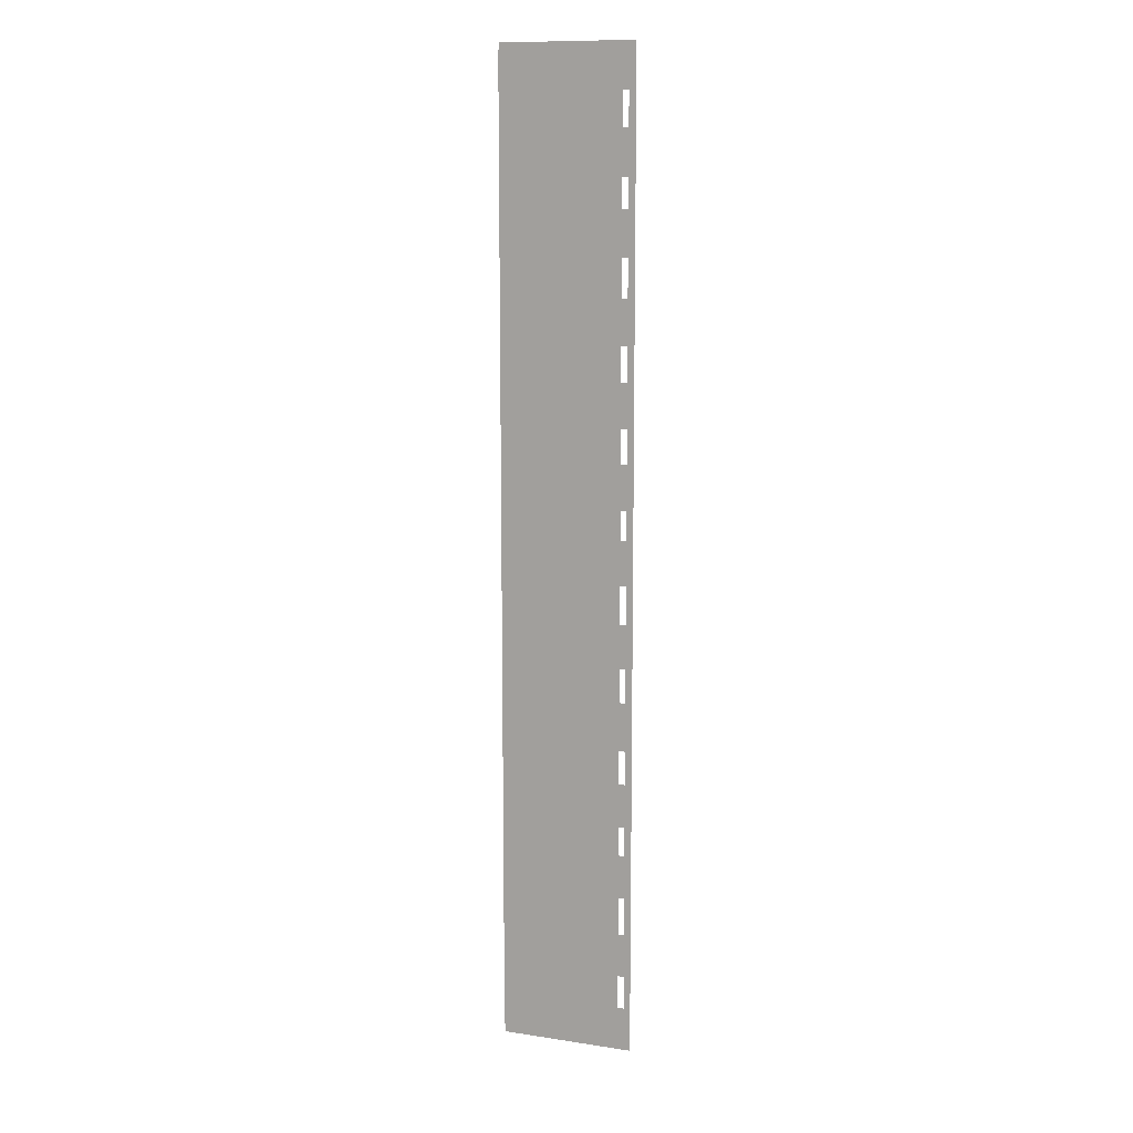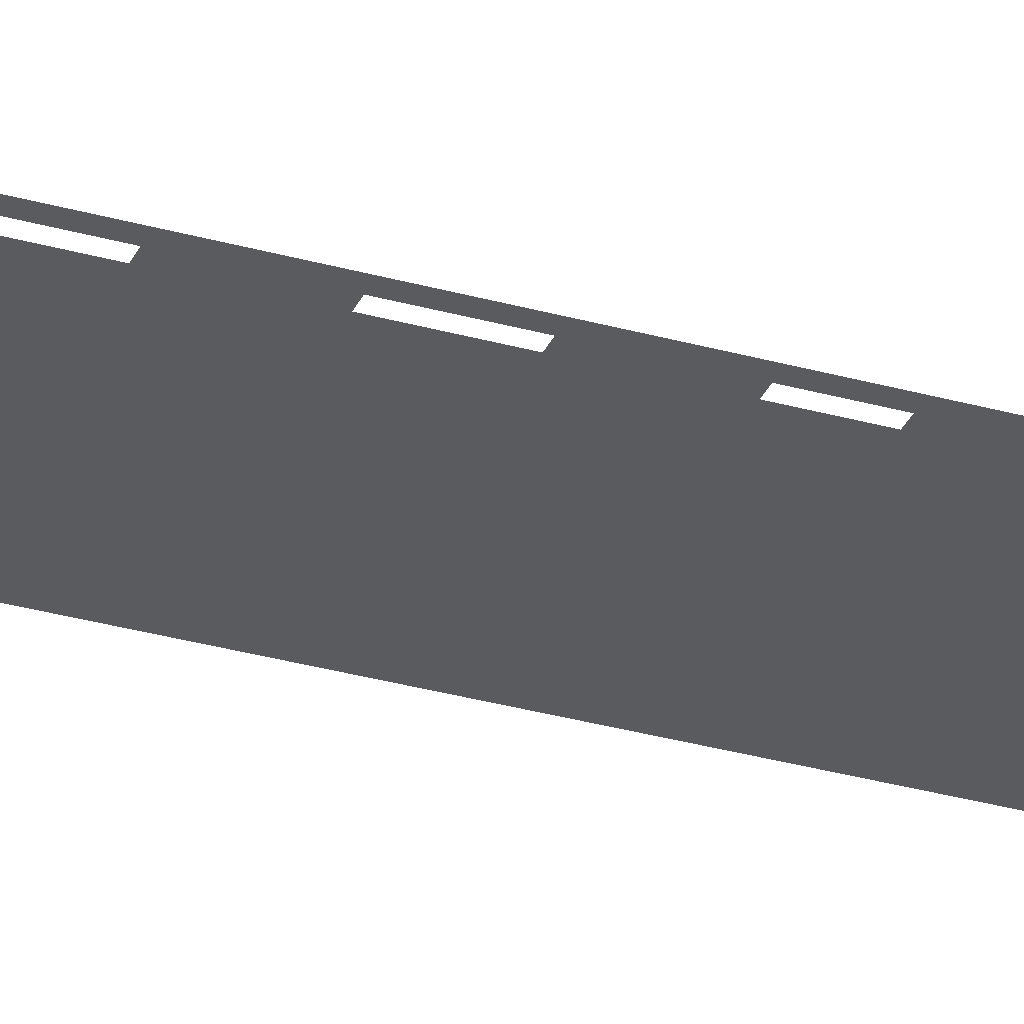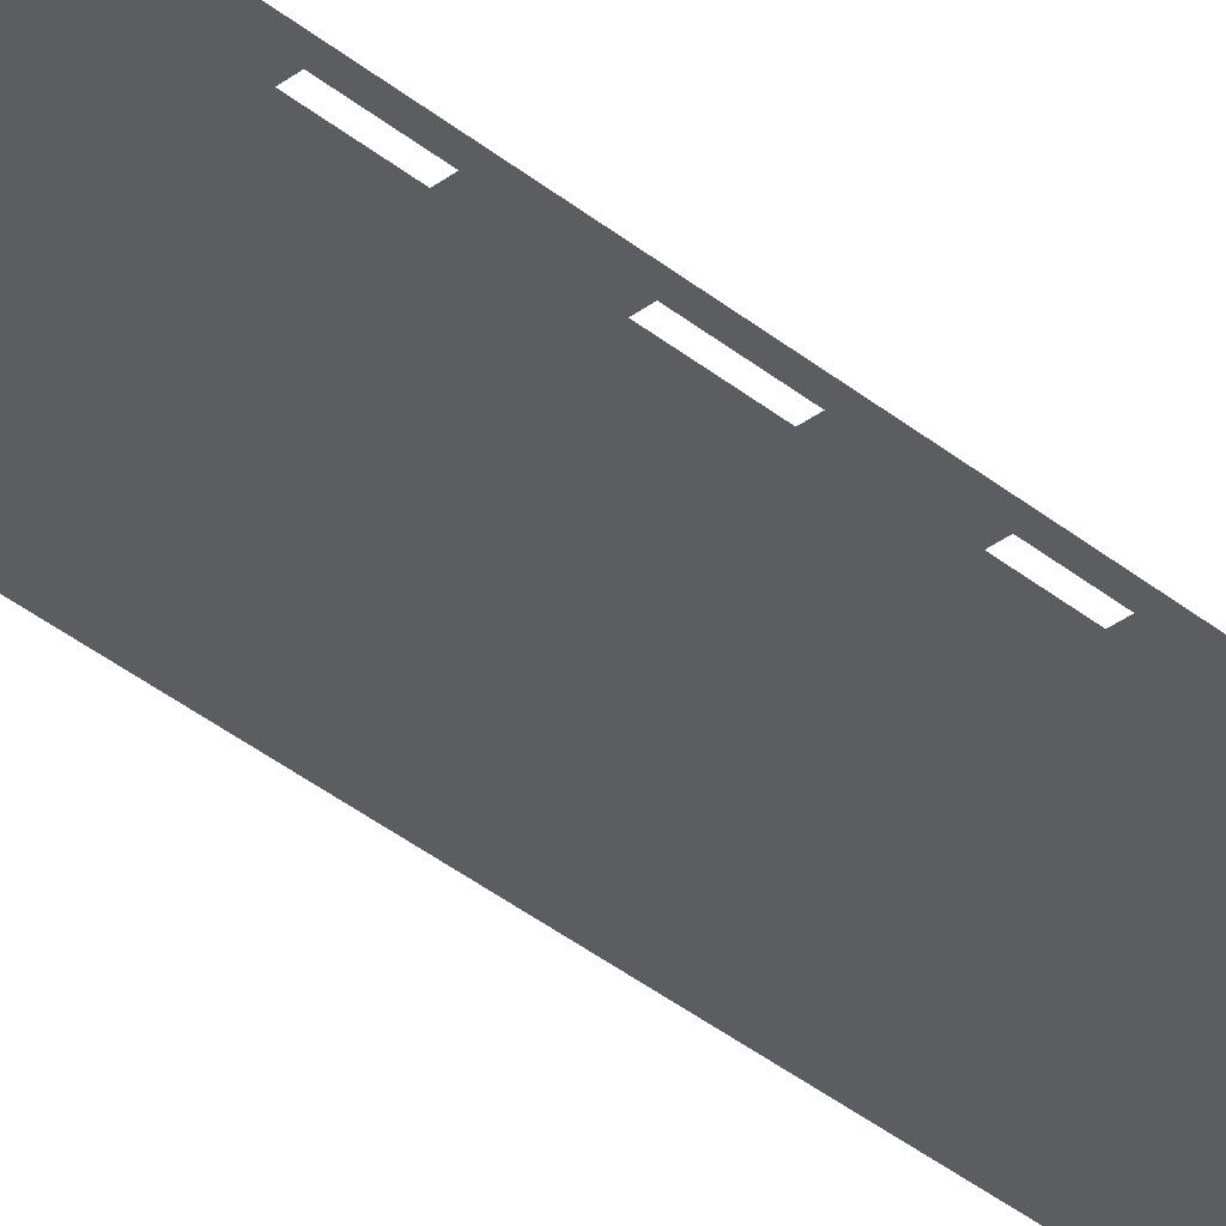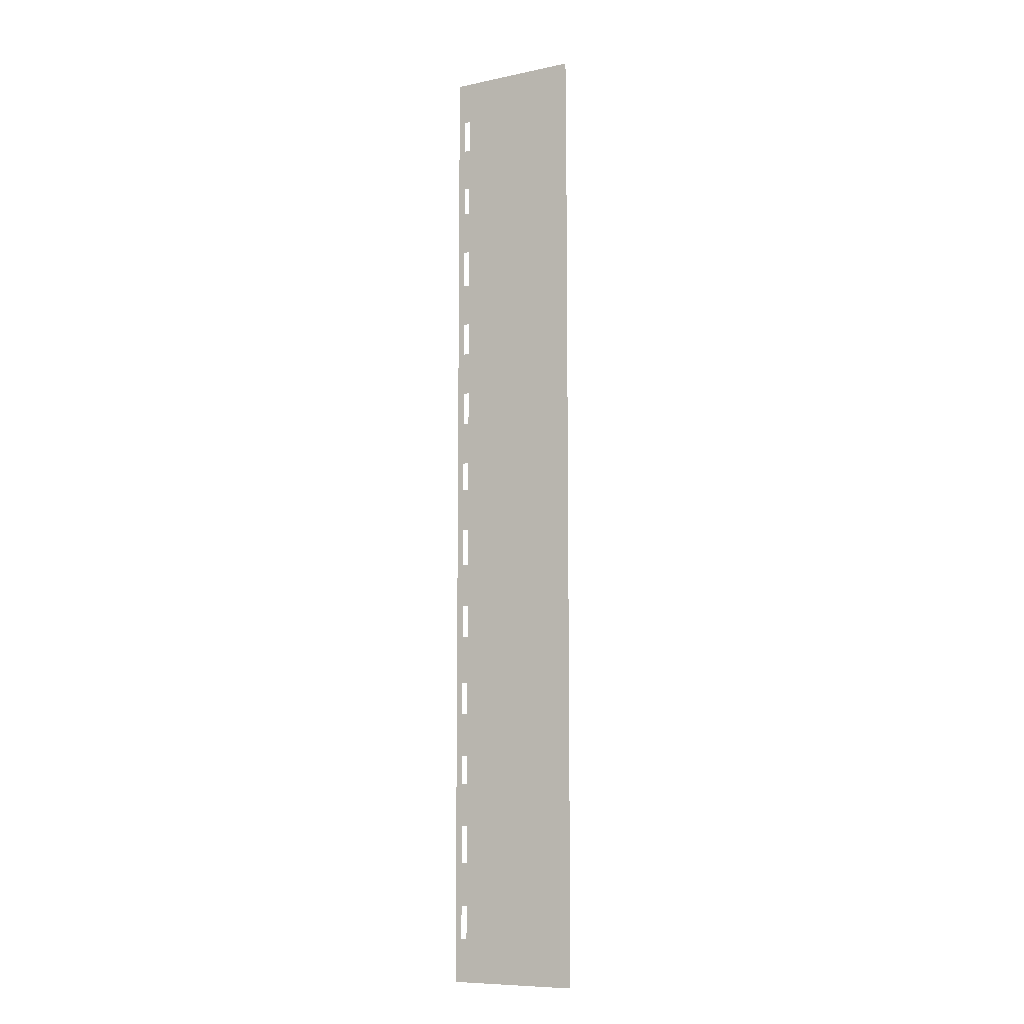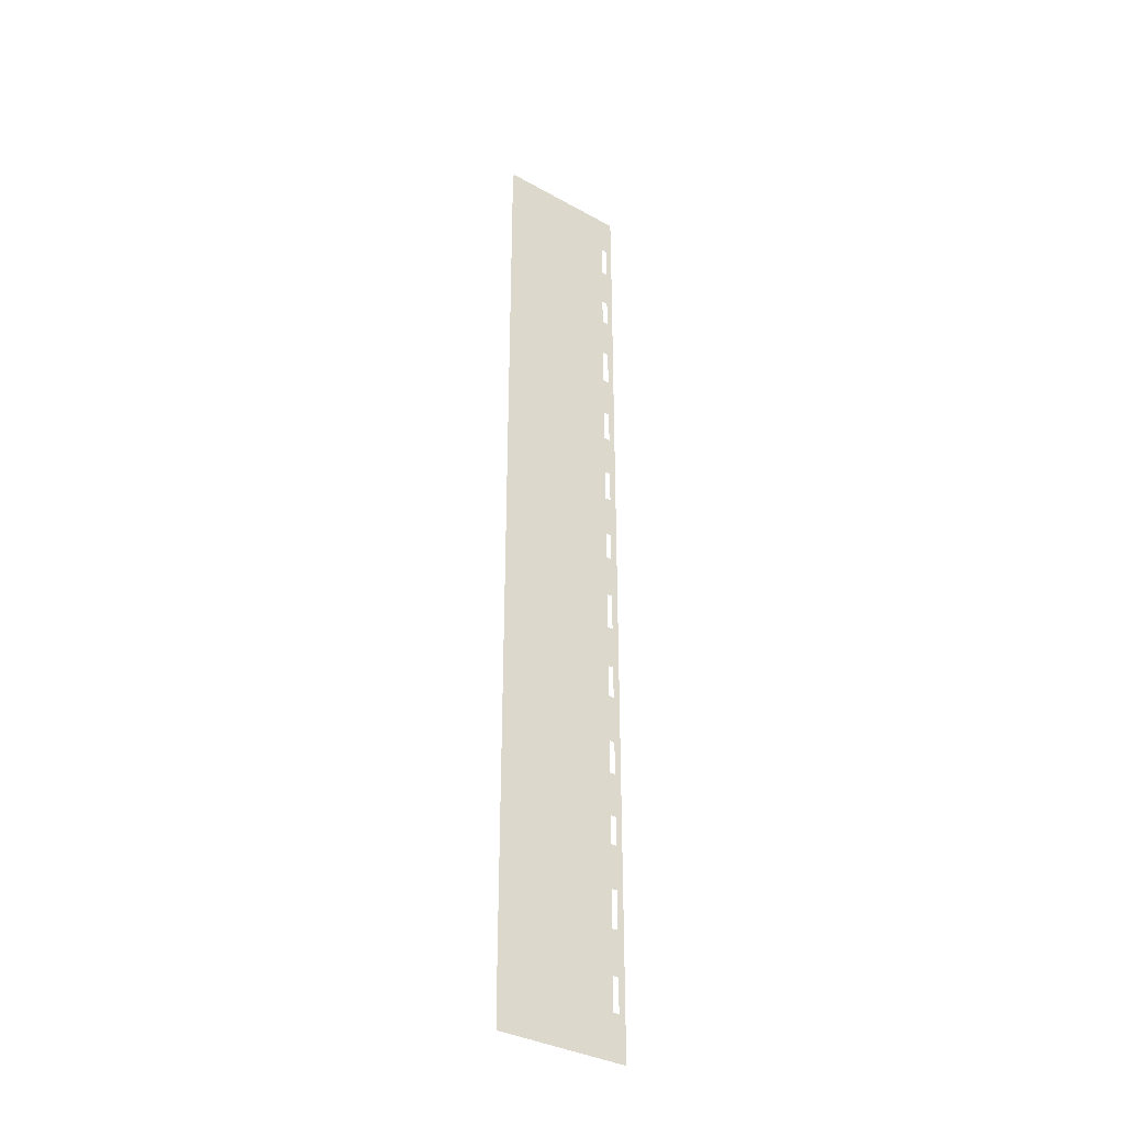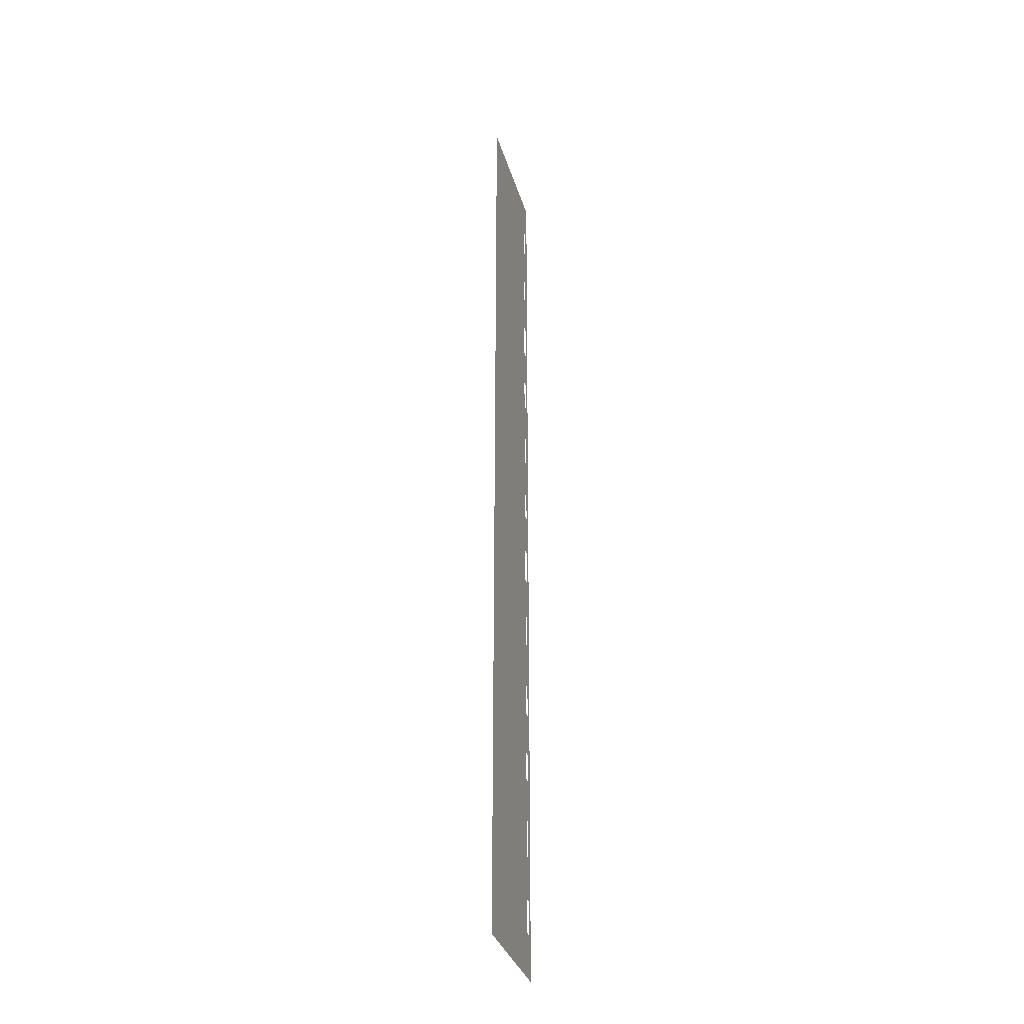
<metadata>
{"format":"obj","ext":"obj","renderer":"f3d","projection":"perspective","resolution":1024,"background":"white","views":[{"elev":11.5,"azim":-160.0,"up":"+Z"},{"elev":-32.2,"azim":-111.5,"up":"+Y"},{"elev":-37.1,"azim":-136.3,"up":"+Y"},{"elev":-9.0,"azim":29.3,"up":"+Z"},{"elev":-34.8,"azim":143.4,"up":"+Z"},{"elev":-33.4,"azim":105.4,"up":"+Z"}]}
</metadata>
<code>
v 134 -0 1030
v 134 0 -1060
v -124 -0 1030
v -124 -0 1030
v 134 0 -1060
v -124 0 -1060
v -151.1 0.2065 -285.4
v 141.1 0.2065 -285.4
v -151.1 0.2065 -381.9
v -151.1 0.2065 -381.9
v 141.1 0.2065 -285.4
v 141.1 0.2065 -381.9
v -151.1 0.2065 -455.4
v 141.1 0.2065 -455.4
v -151.1 0.2065 -551.9
v -151.1 0.2065 -551.9
v 141.1 0.2065 -455.4
v 141.1 0.2065 -551.9
v -151.1 0.2065 -615.4
v 141.1 0.2065 -615.4
v -151.1 0.2065 -711.9
v -151.1 0.2065 -711.9
v 141.1 0.2065 -615.4
v 141.1 0.2065 -711.9
v -151.1 0.2065 -795.4
v 141.1 0.2065 -795.4
v -151.1 0.2065 -891.9
v -151.1 0.2065 -891.9
v 141.1 0.2065 -795.4
v 141.1 0.2065 -891.9
v -151.1 0.2065 -965.4
v 141.1 0.2065 -965.4
v -151.1 0.2065 -1062
v -151.1 0.2065 -1062
v 141.1 0.2065 -965.4
v 141.1 0.2065 -1062
v -152.5 -0 -300.3
v -137.5 0 -300.3
v -152.5 -0 -1043
v -152.5 -0 -1043
v -137.5 0 -300.3
v -137.5 0 -1043
v 127.5 -0 -300.3
v 142.5 0 -300.3
v 127.5 -0 -1043
v 127.5 -0 -1043
v 142.5 0 -300.3
v 142.5 0 -1043
v -151.1 0.2065 404.6
v 141.1 0.2065 404.6
v -151.1 0.2065 308.1
v -151.1 0.2065 308.1
v 141.1 0.2065 404.6
v 141.1 0.2065 308.1
v -151.1 0.2065 234.6
v 141.1 0.2065 234.6
v -151.1 0.2065 138.1
v -151.1 0.2065 138.1
v 141.1 0.2065 234.6
v 141.1 0.2065 138.1
v -151.1 0.2065 74.58
v 141.1 0.2065 74.58
v -151.1 0.2065 -21.92
v -151.1 0.2065 -21.92
v 141.1 0.2065 74.58
v 141.1 0.2065 -21.92
v -151.1 0.2065 -105.4
v 141.1 0.2065 -105.4
v -151.1 0.2065 -201.9
v -151.1 0.2065 -201.9
v 141.1 0.2065 -105.4
v 141.1 0.2065 -201.9
v -151.1 0.2065 -275.4
v 141.1 0.2065 -275.4
v -151.1 0.2065 -371.9
v -151.1 0.2065 -371.9
v 141.1 0.2065 -275.4
v 141.1 0.2065 -371.9
v -152.5 -0 389.7
v -137.5 0 389.7
v -152.5 -0 -353
v -152.5 -0 -353
v -137.5 0 389.7
v -137.5 0 -353
v 127.5 -0 389.7
v 142.5 0 389.7
v 127.5 -0 -353
v 127.5 -0 -353
v 142.5 0 389.7
v 142.5 0 -353
v -151.1 0.2065 1085
v 141.1 0.2065 1085
v -151.1 0.2065 988.1
v -151.1 0.2065 988.1
v 141.1 0.2065 1085
v 141.1 0.2065 988.1
v -151.1 0.2065 914.6
v 141.1 0.2065 914.6
v -151.1 0.2065 818.1
v -151.1 0.2065 818.1
v 141.1 0.2065 914.6
v 141.1 0.2065 818.1
v -151.1 0.2065 754.6
v 141.1 0.2065 754.6
v -151.1 0.2065 658.1
v -151.1 0.2065 658.1
v 141.1 0.2065 754.6
v 141.1 0.2065 658.1
v -151.1 0.2065 574.6
v 141.1 0.2065 574.6
v -151.1 0.2065 478.1
v -151.1 0.2065 478.1
v 141.1 0.2065 574.6
v 141.1 0.2065 478.1
v -151.1 0.2065 404.6
v 141.1 0.2065 404.6
v -151.1 0.2065 308.1
v -151.1 0.2065 308.1
v 141.1 0.2065 404.6
v 141.1 0.2065 308.1
v -152.5 -0 1070
v -137.5 0 1070
v -152.5 -0 327
v -152.5 -0 327
v -137.5 0 1070
v -137.5 0 327
v 127.5 -0 1070
v 142.5 0 1070
v 127.5 -0 327
v 127.5 -0 327
v 142.5 0 1070
v 142.5 0 327
g UnrealEdObject
f 1 2 3
f 7 8 9
f 13 14 15
f 19 20 21
f 25 26 27
f 31 32 33
f 37 38 39
f 43 44 45
f 49 50 51
f 55 56 57
f 61 62 63
f 67 68 69
f 73 74 75
f 79 80 81
f 85 86 87
f 91 92 93
f 97 98 99
f 103 104 105
f 109 110 111
f 115 116 117
f 121 122 123
f 127 128 129
f 4 5 6
f 10 11 12
f 16 17 18
f 22 23 24
f 28 29 30
f 34 35 36
f 40 41 42
f 46 47 48
f 52 53 54
f 58 59 60
f 64 65 66
f 70 71 72
f 76 77 78
f 82 83 84
f 88 89 90
f 94 95 96
f 100 101 102
f 106 107 108
f 112 113 114
f 118 119 120
f 124 125 126
f 130 131 132
g

</code>
